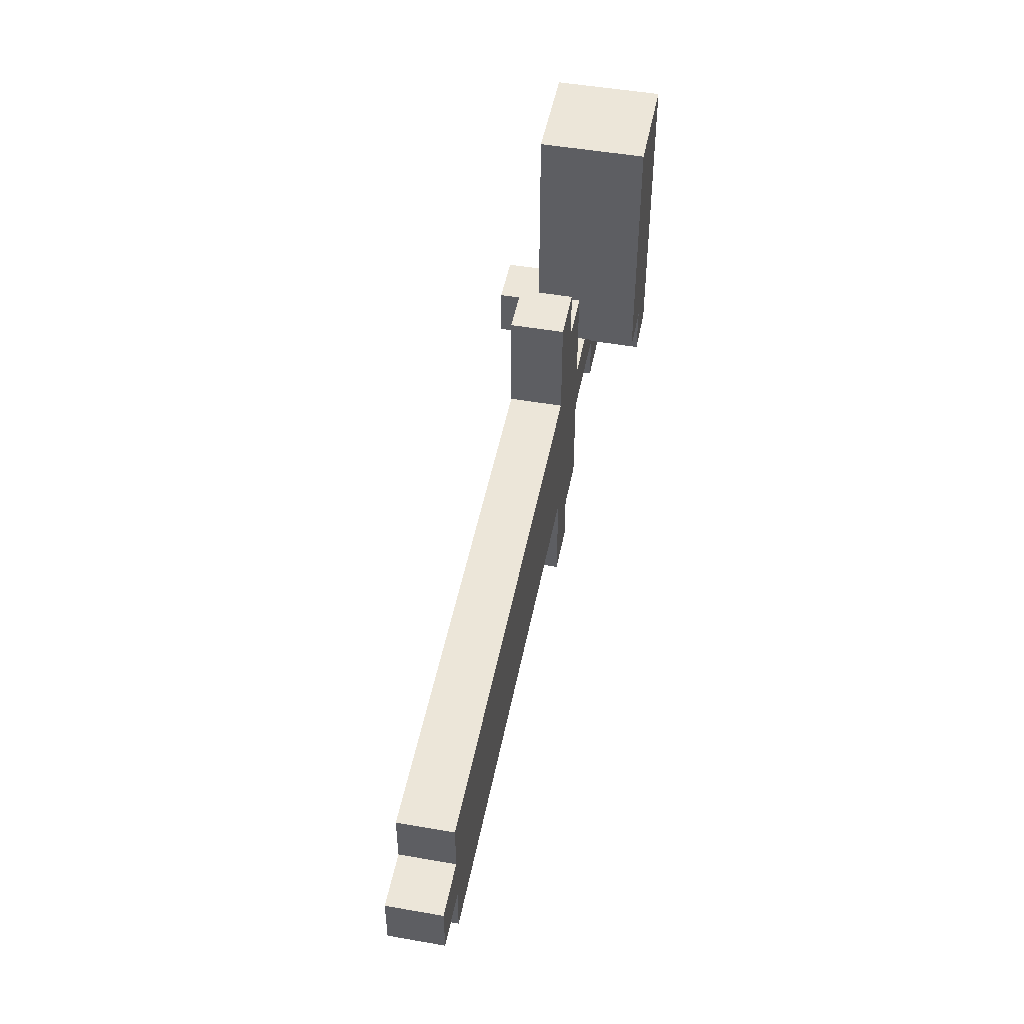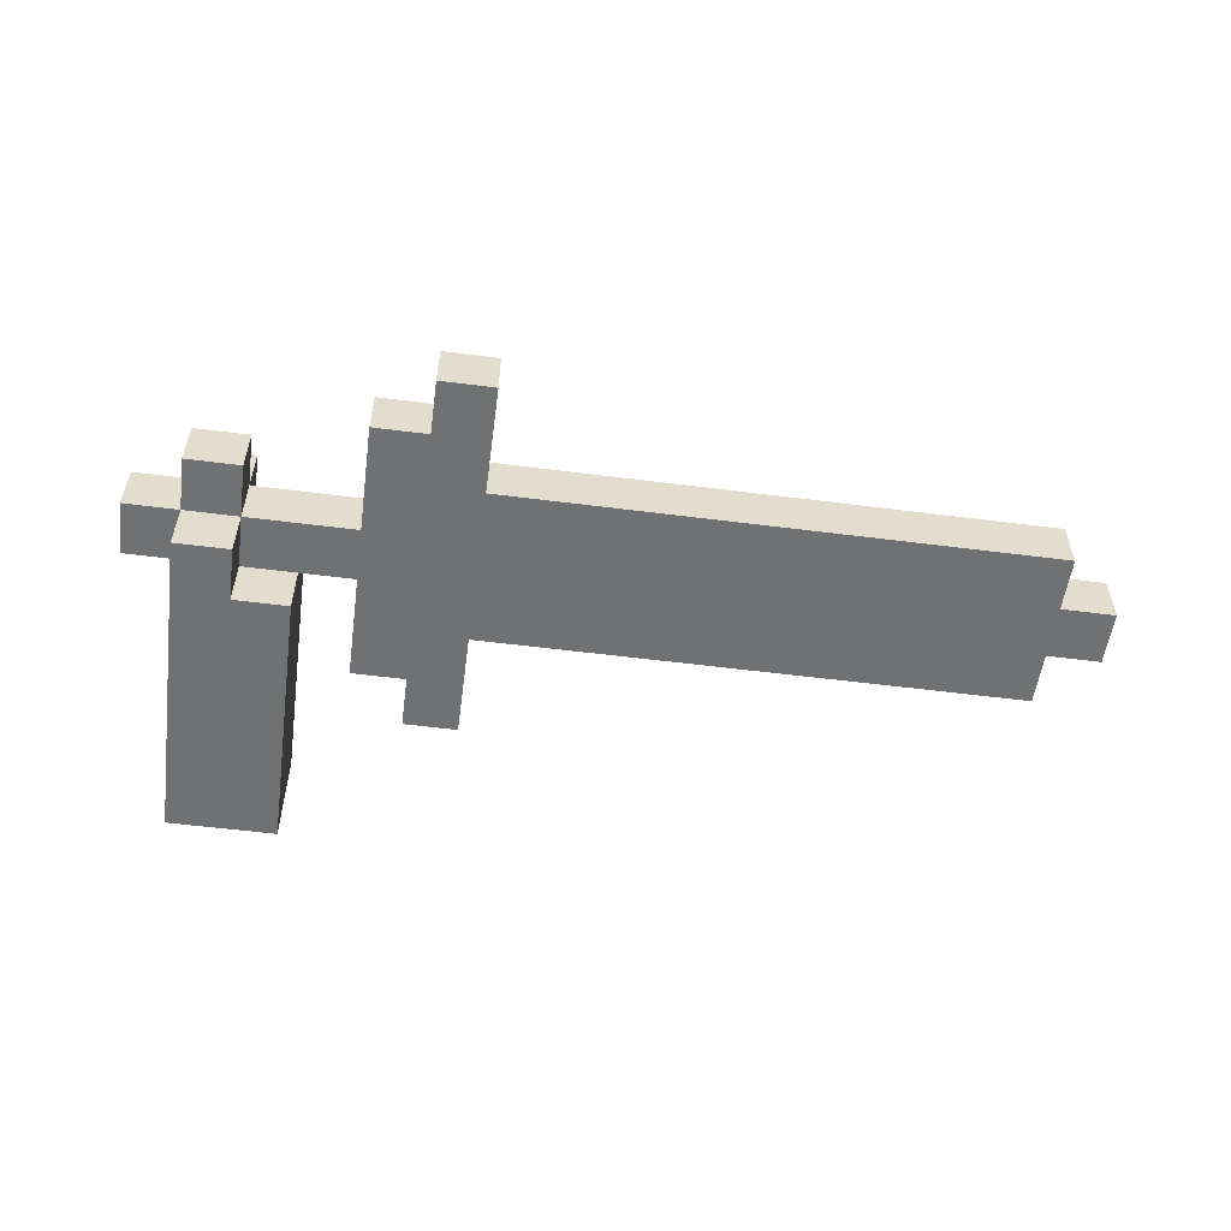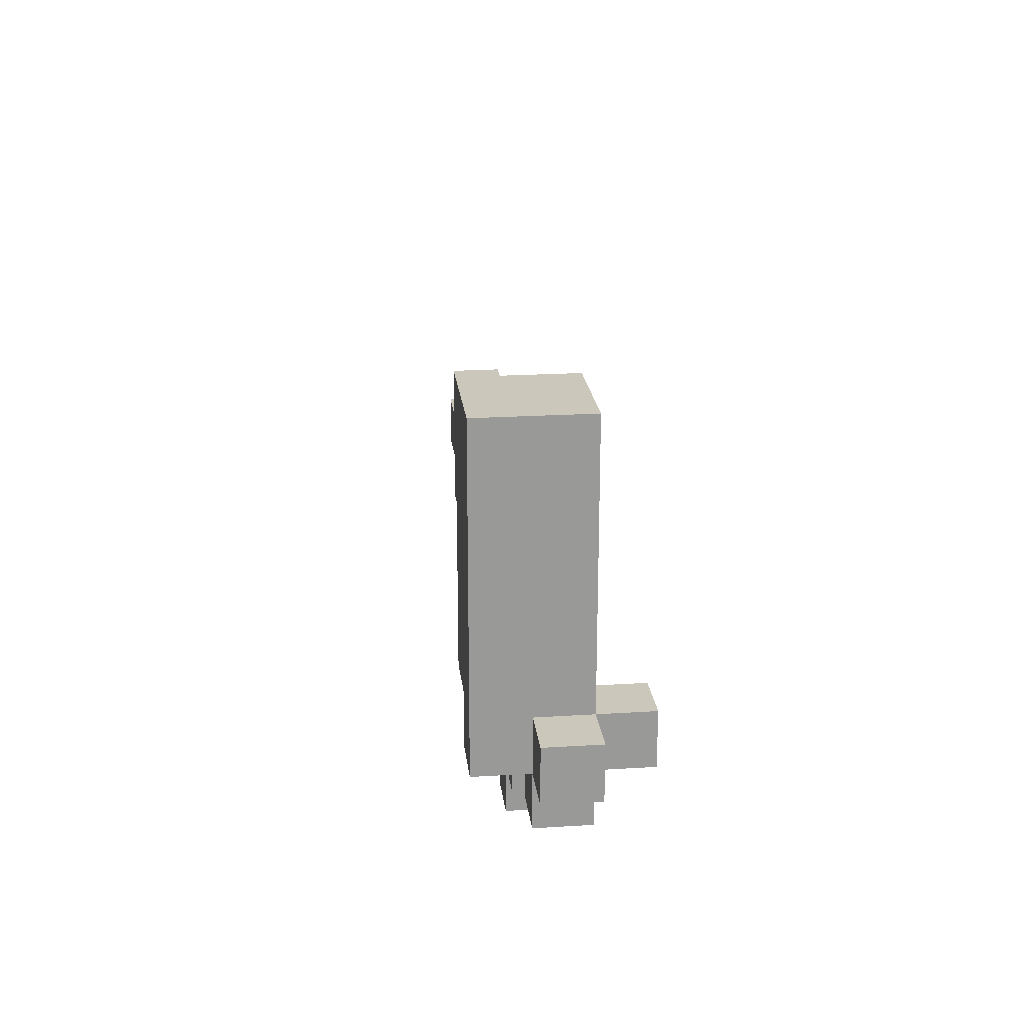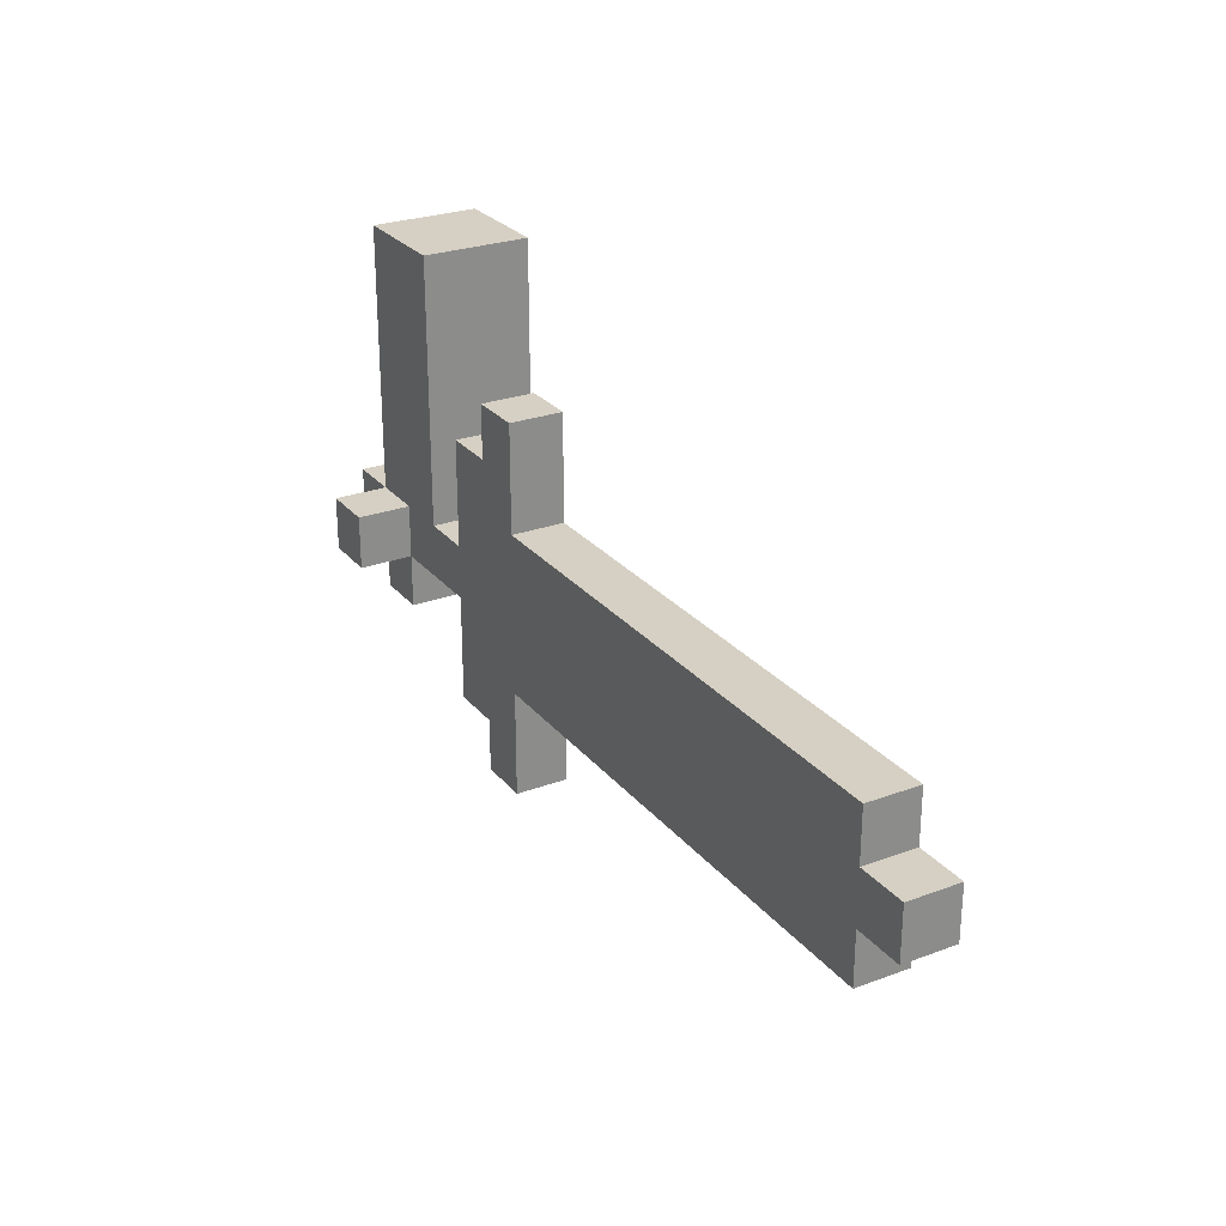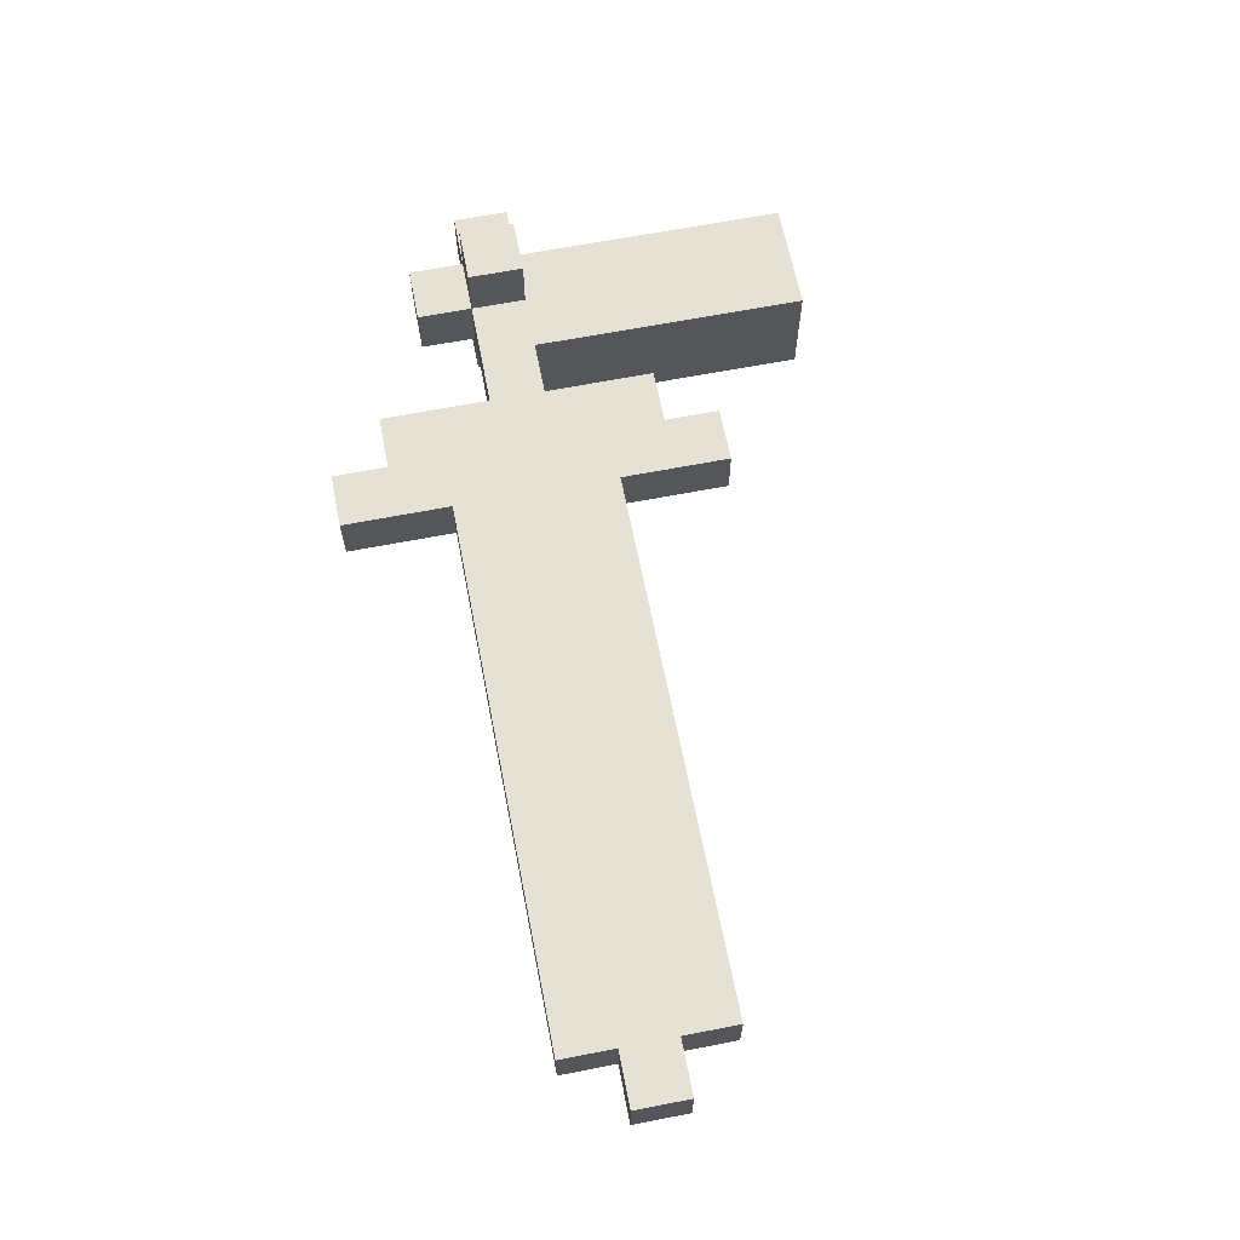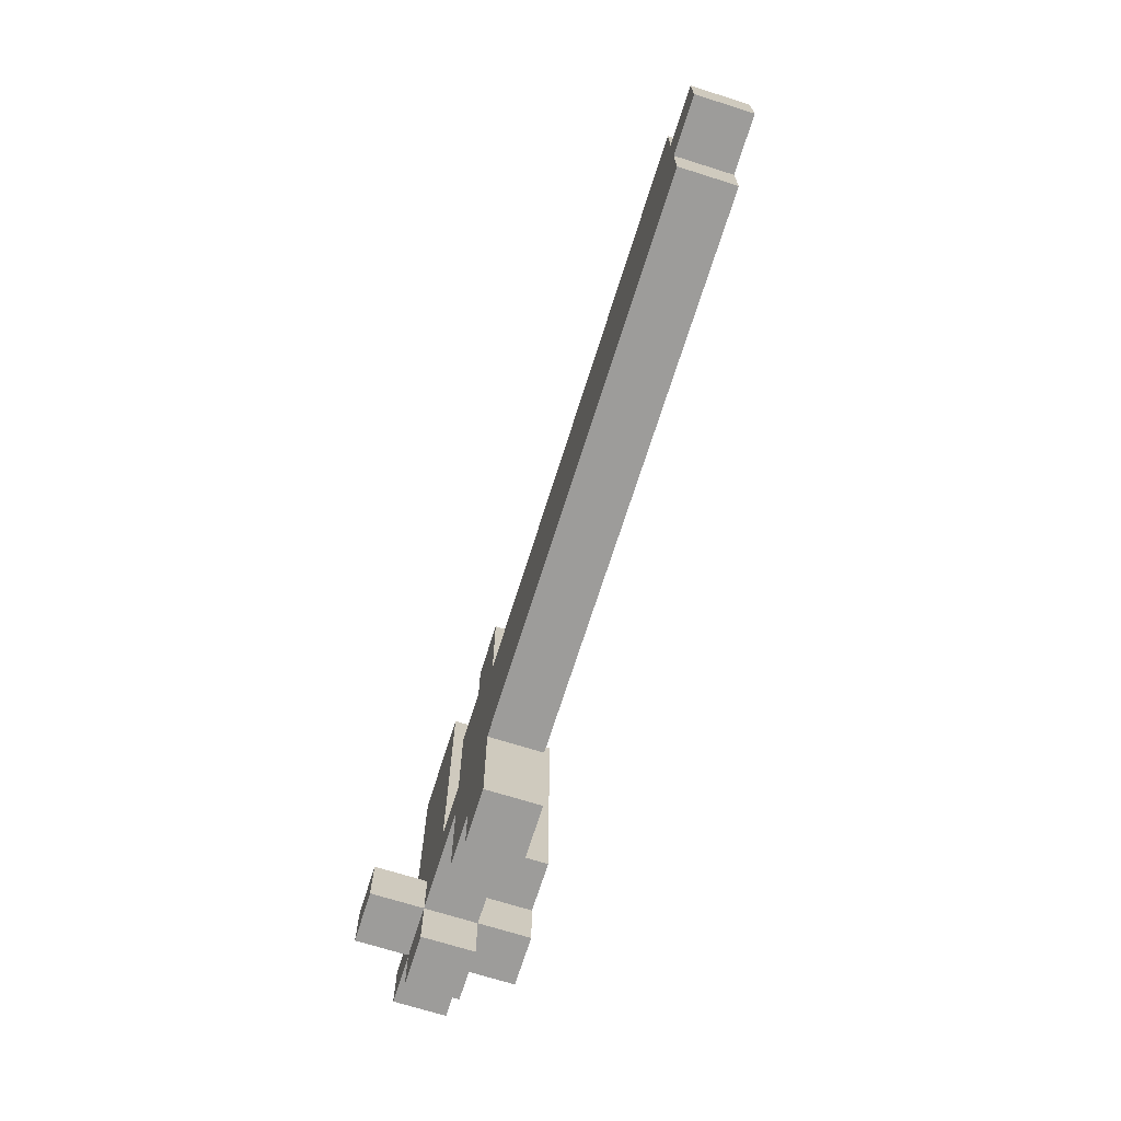
<metadata>
{"format":"obj","ext":"obj","renderer":"f3d","projection":"perspective","resolution":1024,"background":"white","views":[{"elev":48.8,"azim":101.0,"up":"+Y"},{"elev":-55.1,"azim":-7.7,"up":"+Z"},{"elev":21.6,"azim":-96.3,"up":"+Y"},{"elev":26.4,"azim":59.8,"up":"+Y"},{"elev":64.6,"azim":78.9,"up":"+Z"},{"elev":-70.1,"azim":72.5,"up":"+Y"}]}
</metadata>
<code>
o
v 1.1 1.4 -1
v 1.1 1.4 -1.1
v 1.1 1.5 -1
v 1.1 1.5 -1.1
v 1.2 1.3 -1
v 1.2 1.3 -1.1
v 1.2 1.4 -0.9
v 1.2 1.4 -1
v 1.2 1.4 -1.1
v 1.2 1.4 -1.2
v 1.2 1.5 -0.9
v 1.2 1.5 -1
v 1.2 1.5 -1.1
v 1.2 1.5 -1.2
v 1.2 1.6 -1
v 1.2 1.6 -1.1
v 1.2 2 -1
v 1.2 2 -1.2
v 1.5 1.2 -1
v 1.5 1.2 -1.1
v 1.5 1.4 -1
v 1.5 1.4 -1.1
v 1.5 1.5 -1
v 1.5 1.5 -1.1
v 1.5 1.7 -1
v 1.5 1.7 -1.1
v 1.6 1.1 -1
v 1.6 1.1 -1.1
v 1.6 1.2 -1
v 1.6 1.2 -1.1
v 1.6 1.7 -1
v 1.6 1.7 -1.1
v 1.6 1.8 -1
v 1.6 1.8 -1.1
v 1.3 1.3 -1
v 1.3 1.3 -1.1
v 1.3 1.4 -0.9
v 1.3 1.4 -1
v 1.3 1.4 -1.1
v 1.3 1.4 -1.2
v 1.3 1.5 -0.9
v 1.3 1.5 -1
v 1.3 1.5 -1.1
v 1.3 1.5 -1.2
v 1.4 1.5 -1
v 1.4 1.5 -1.1
v 1.4 1.5 -1.2
v 1.4 2 -1
v 1.4 2 -1.2
v 1.7 1.1 -1
v 1.7 1.1 -1.1
v 1.7 1.3 -1
v 1.7 1.3 -1.1
v 1.7 1.6 -1
v 1.7 1.6 -1.1
v 1.7 1.8 -1
v 1.7 1.8 -1.1
v 2.7 1.3 -1
v 2.7 1.3 -1.1
v 2.7 1.4 -1
v 2.7 1.4 -1.1
v 2.7 1.5 -1
v 2.7 1.5 -1.1
v 2.7 1.6 -1
v 2.7 1.6 -1.1
v 2.8 1.4 -1
v 2.8 1.4 -1.1
v 2.8 1.5 -1
v 2.8 1.5 -1.1
v 1.2 1.4 -0.9
v 1.2 1.5 -0.9
v 1.3 1.4 -0.9
v 1.3 1.5 -0.9
v 1.1 1.4 -1
v 1.1 1.5 -1
v 1.2 1.3 -1
v 1.2 1.4 -1
v 1.2 1.5 -1
v 1.2 1.6 -1
v 1.2 2 -1
v 1.3 1.3 -1
v 1.3 1.4 -1
v 1.3 1.5 -1
v 1.3 1.6 -1
v 1.4 1.5 -1
v 1.4 2 -1
v 1.5 1.2 -1
v 1.5 1.4 -1
v 1.5 1.5 -1
v 1.5 1.7 -1
v 1.6 1.1 -1
v 1.6 1.2 -1
v 1.6 1.3 -1
v 1.6 1.4 -1
v 1.6 1.5 -1
v 1.6 1.6 -1
v 1.6 1.7 -1
v 1.6 1.8 -1
v 1.7 1.1 -1
v 1.7 1.3 -1
v 1.7 1.6 -1
v 1.7 1.8 -1
v 2 1.4 -1
v 2 1.5 -1
v 2.6 1.4 -1
v 2.6 1.5 -1
v 2.7 1.3 -1
v 2.7 1.4 -1
v 2.7 1.5 -1
v 2.7 1.6 -1
v 2.8 1.4 -1
v 2.8 1.5 -1
v 1.1 1.4 -1.1
v 1.1 1.5 -1.1
v 1.2 1.3 -1.1
v 1.2 1.4 -1.1
v 1.2 1.5 -1.1
v 1.3 1.3 -1.1
v 1.3 1.4 -1.1
v 1.3 1.5 -1.1
v 1.4 1.5 -1.1
v 1.5 1.2 -1.1
v 1.5 1.4 -1.1
v 1.5 1.5 -1.1
v 1.5 1.7 -1.1
v 1.6 1.1 -1.1
v 1.6 1.2 -1.1
v 1.6 1.3 -1.1
v 1.6 1.4 -1.1
v 1.6 1.5 -1.1
v 1.6 1.6 -1.1
v 1.6 1.7 -1.1
v 1.6 1.8 -1.1
v 1.7 1.1 -1.1
v 1.7 1.3 -1.1
v 1.7 1.6 -1.1
v 1.7 1.8 -1.1
v 2 1.4 -1.1
v 2 1.5 -1.1
v 2.6 1.4 -1.1
v 2.6 1.5 -1.1
v 2.7 1.3 -1.1
v 2.7 1.4 -1.1
v 2.7 1.5 -1.1
v 2.7 1.6 -1.1
v 2.8 1.4 -1.1
v 2.8 1.5 -1.1
v 1.2 1.4 -1.2
v 1.2 1.5 -1.2
v 1.2 2 -1.2
v 1.3 1.4 -1.2
v 1.3 1.5 -1.2
v 1.4 1.5 -1.2
v 1.4 2 -1.2
v 1.6 1.1 -1
v 1.7 1.1 -1
v 1.6 1.1 -1.1
v 1.7 1.1 -1.1
v 1.5 1.2 -1
v 1.6 1.2 -1
v 1.5 1.2 -1.1
v 1.6 1.2 -1.1
v 1.2 1.3 -1
v 1.3 1.3 -1
v 1.7 1.3 -1
v 2.7 1.3 -1
v 1.2 1.3 -1.1
v 1.3 1.3 -1.1
v 1.7 1.3 -1.1
v 2.7 1.3 -1.1
v 1.2 1.4 -0.9
v 1.3 1.4 -0.9
v 1.1 1.4 -1
v 1.2 1.4 -1
v 1.3 1.4 -1
v 1.5 1.4 -1
v 2.7 1.4 -1
v 2.8 1.4 -1
v 1.1 1.4 -1.1
v 1.2 1.4 -1.1
v 1.3 1.4 -1.1
v 1.5 1.4 -1.1
v 2.7 1.4 -1.1
v 2.8 1.4 -1.1
v 1.2 1.4 -1.2
v 1.3 1.4 -1.2
v 1.3 1.5 -1.1
v 1.4 1.5 -1.1
v 1.3 1.5 -1.2
v 1.4 1.5 -1.2
v 1.2 1.5 -0.9
v 1.3 1.5 -0.9
v 1.1 1.5 -1
v 1.2 1.5 -1
v 1.3 1.5 -1
v 1.4 1.5 -1
v 1.5 1.5 -1
v 2.7 1.5 -1
v 2.8 1.5 -1
v 1.1 1.5 -1.1
v 1.2 1.5 -1.1
v 1.4 1.5 -1.1
v 1.5 1.5 -1.1
v 2.7 1.5 -1.1
v 2.8 1.5 -1.1
v 1.7 1.6 -1
v 2.7 1.6 -1
v 1.7 1.6 -1.1
v 2.7 1.6 -1.1
v 1.5 1.7 -1
v 1.6 1.7 -1
v 1.5 1.7 -1.1
v 1.6 1.7 -1.1
v 1.6 1.8 -1
v 1.7 1.8 -1
v 1.6 1.8 -1.1
v 1.7 1.8 -1.1
v 1.2 2 -1
v 1.4 2 -1
v 1.2 2 -1.2
v 1.4 2 -1.2
f 3 2 1
f 4 2 3
f 8 6 5
f 9 6 8
f 11 8 7
f 12 8 11
f 13 10 9
f 14 10 13
f 15 13 12
f 16 14 13
f 16 13 15
f 17 16 15
f 18 14 16
f 18 16 17
f 21 20 19
f 22 20 21
f 25 24 23
f 26 24 25
f 29 28 27
f 30 28 29
f 33 32 31
f 34 32 33
f 35 36 38
f 38 36 39
f 37 38 41
f 41 38 42
f 39 40 43
f 43 40 44
f 45 46 48
f 46 47 48
f 48 47 49
f 50 51 52
f 52 51 53
f 54 55 56
f 56 55 57
f 58 59 60
f 60 59 61
f 62 63 64
f 64 63 65
f 66 67 68
f 68 67 69
f 72 71 70
f 73 71 72
f 77 75 74
f 78 75 77
f 81 77 76
f 82 77 81
f 83 79 78
f 84 80 79
f 84 79 83
f 85 83 82
f 85 84 83
f 86 80 84
f 86 84 85
f 88 85 82
f 89 85 88
f 92 88 87
f 92 90 89
f 92 89 88
f 93 90 92
f 94 90 93
f 95 90 94
f 96 90 95
f 97 90 96
f 99 92 91
f 99 93 92
f 100 94 93
f 100 93 99
f 101 98 97
f 101 97 96
f 101 96 95
f 102 98 101
f 103 94 100
f 103 95 94
f 104 101 95
f 104 95 103
f 105 103 100
f 105 104 103
f 106 101 104
f 106 104 105
f 107 105 100
f 108 106 105
f 108 105 107
f 109 101 106
f 109 106 108
f 110 101 109
f 111 109 108
f 112 109 111
f 113 114 116
f 116 114 117
f 115 116 118
f 118 116 119
f 119 120 121
f 119 121 123
f 123 121 124
f 123 124 127
f 124 125 127
f 122 123 127
f 127 125 128
f 128 125 129
f 129 125 130
f 130 125 131
f 131 125 132
f 126 127 134
f 127 128 134
f 128 129 135
f 134 128 135
f 132 133 136
f 131 132 136
f 130 131 136
f 136 133 137
f 135 129 138
f 129 130 138
f 130 136 139
f 138 130 139
f 135 138 140
f 138 139 140
f 139 136 141
f 140 139 141
f 135 140 142
f 140 141 143
f 142 140 143
f 141 136 144
f 143 141 144
f 144 136 145
f 143 144 146
f 146 144 147
f 148 149 151
f 149 150 152
f 151 149 152
f 152 150 153
f 153 150 154
f 157 156 155
f 158 156 157
f 161 160 159
f 162 160 161
f 167 164 163
f 168 164 167
f 169 166 165
f 170 166 169
f 174 172 171
f 175 172 174
f 179 174 173
f 180 174 179
f 181 176 175
f 182 176 181
f 183 178 177
f 184 178 183
f 185 181 180
f 186 181 185
f 189 188 187
f 190 188 189
f 191 192 194
f 194 192 195
f 193 194 200
f 200 194 201
f 196 197 202
f 202 197 203
f 198 199 204
f 204 199 205
f 206 207 208
f 208 207 209
f 210 211 212
f 212 211 213
f 214 215 216
f 216 215 217
f 218 219 220
f 220 219 221

</code>
